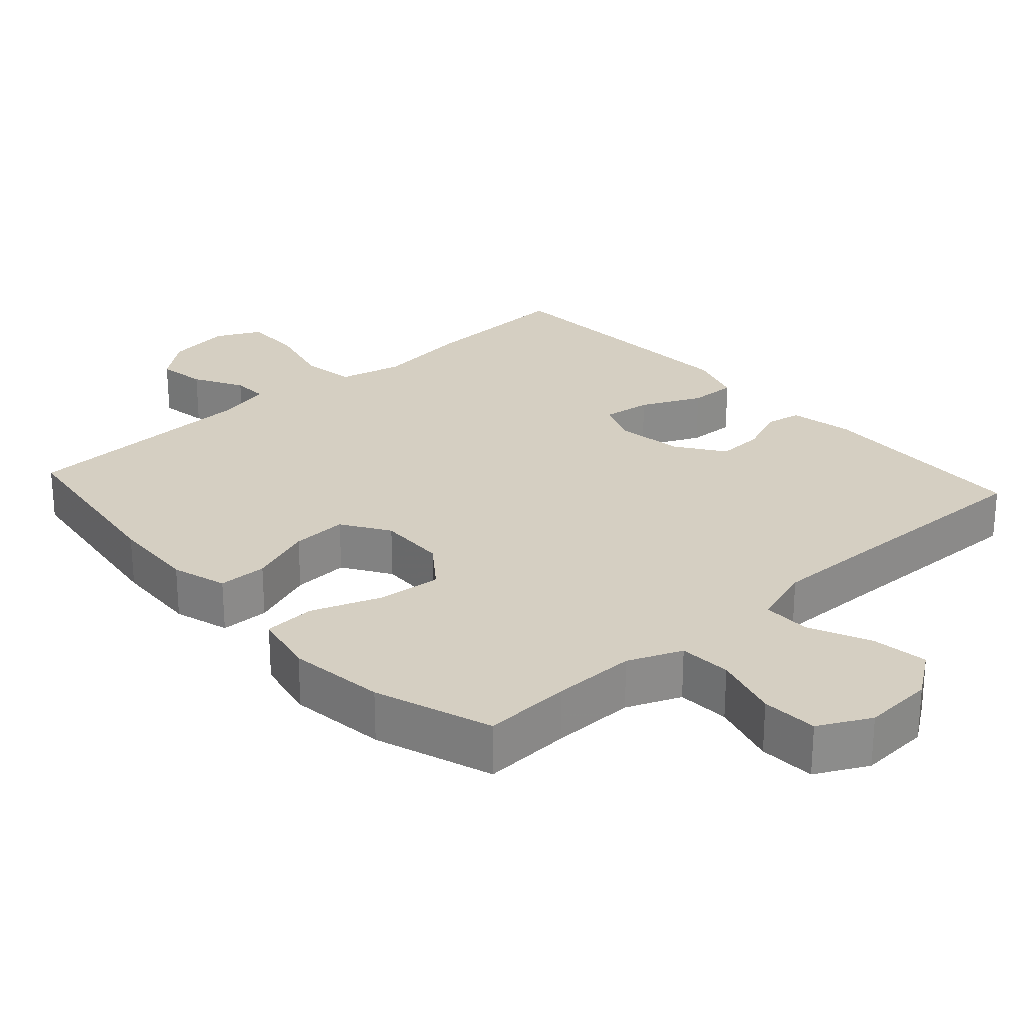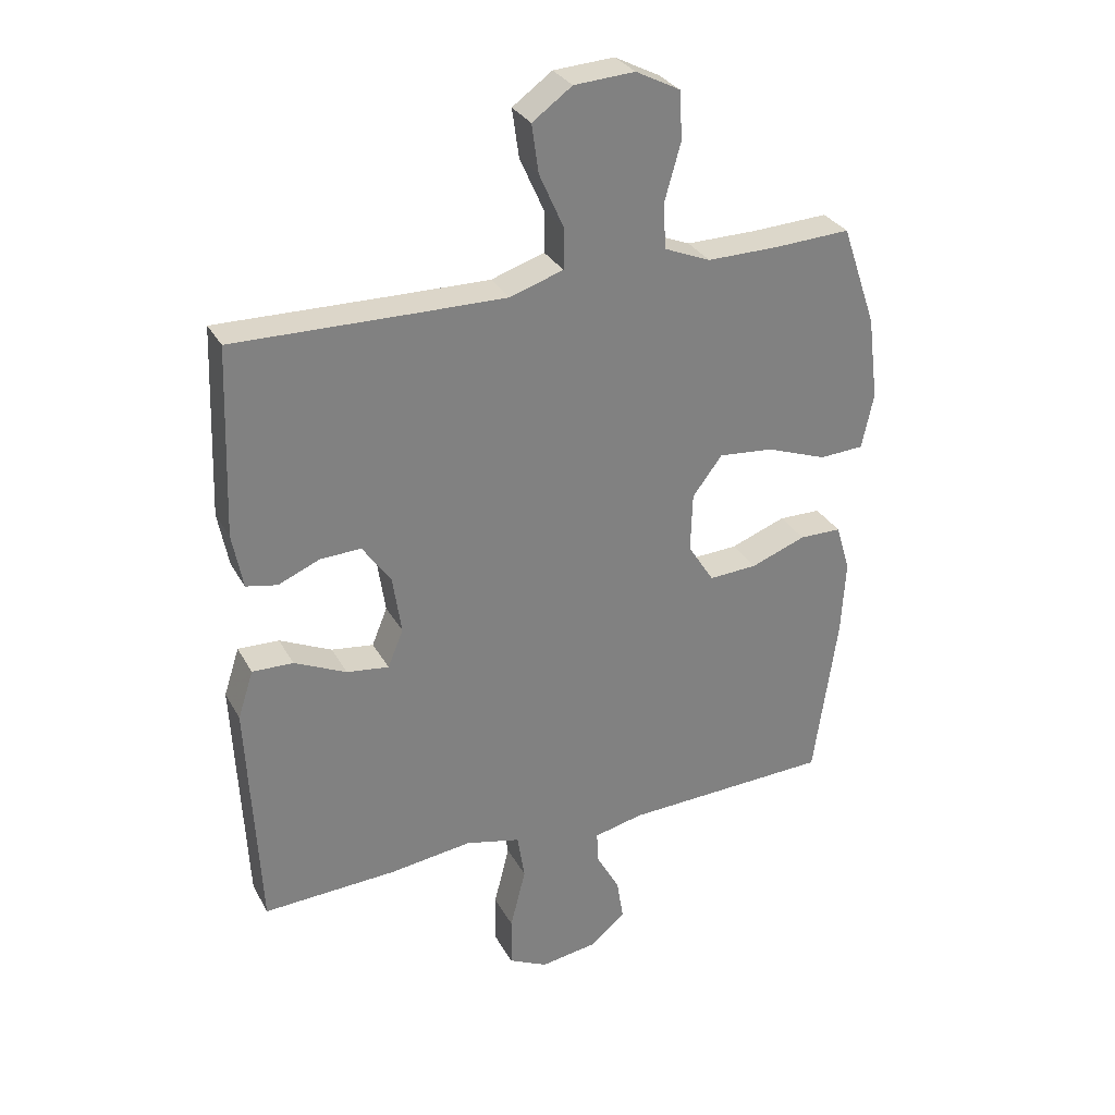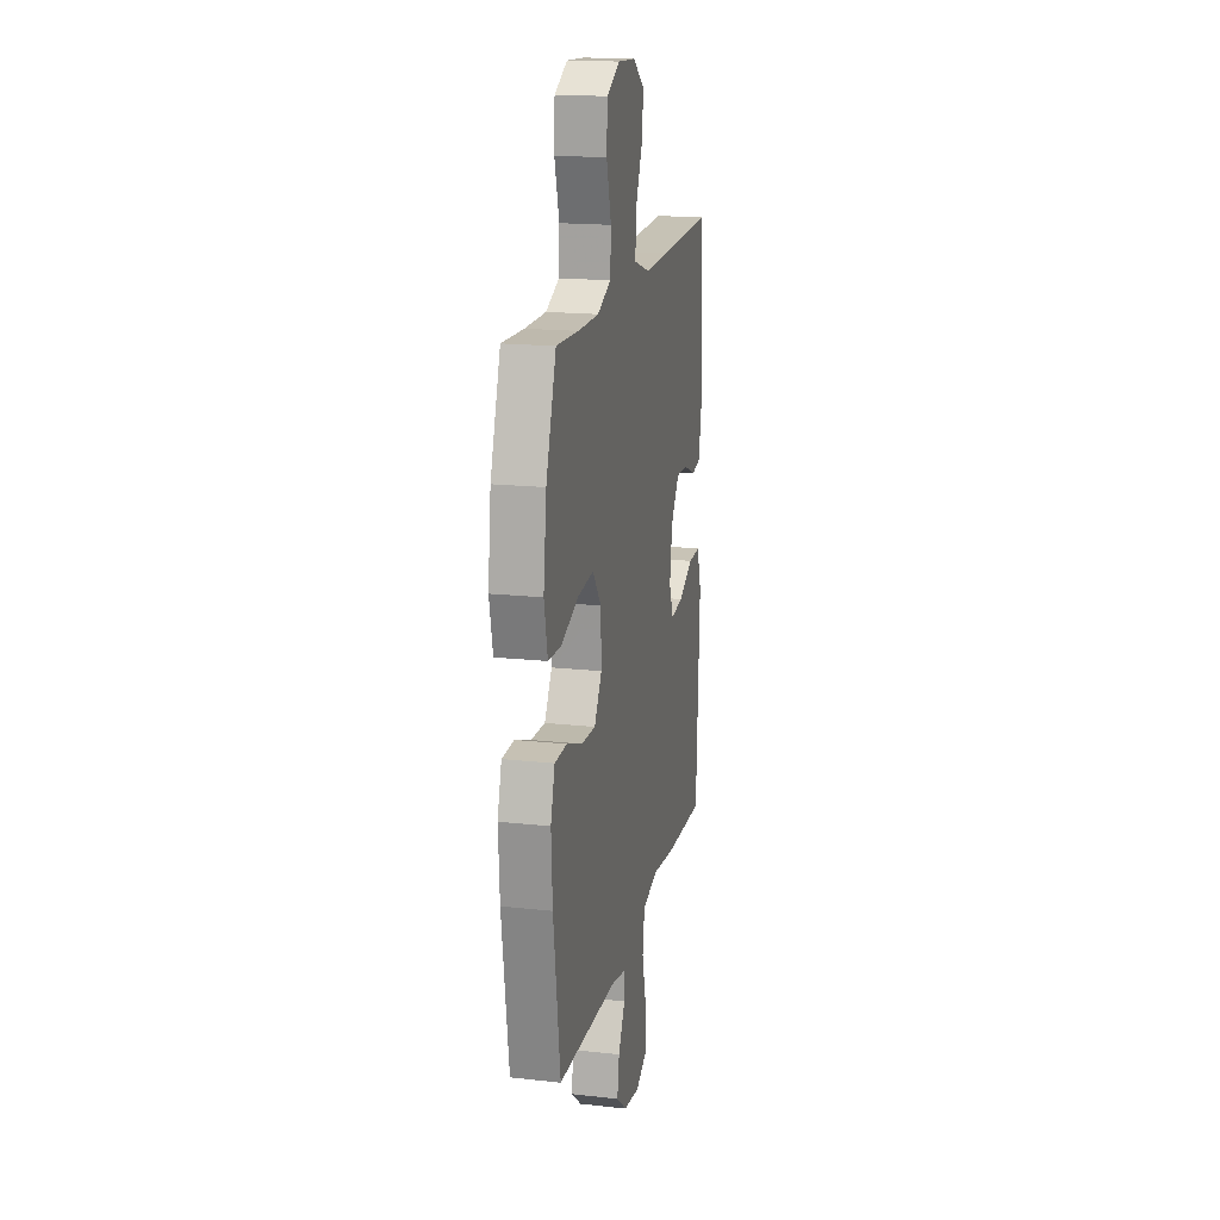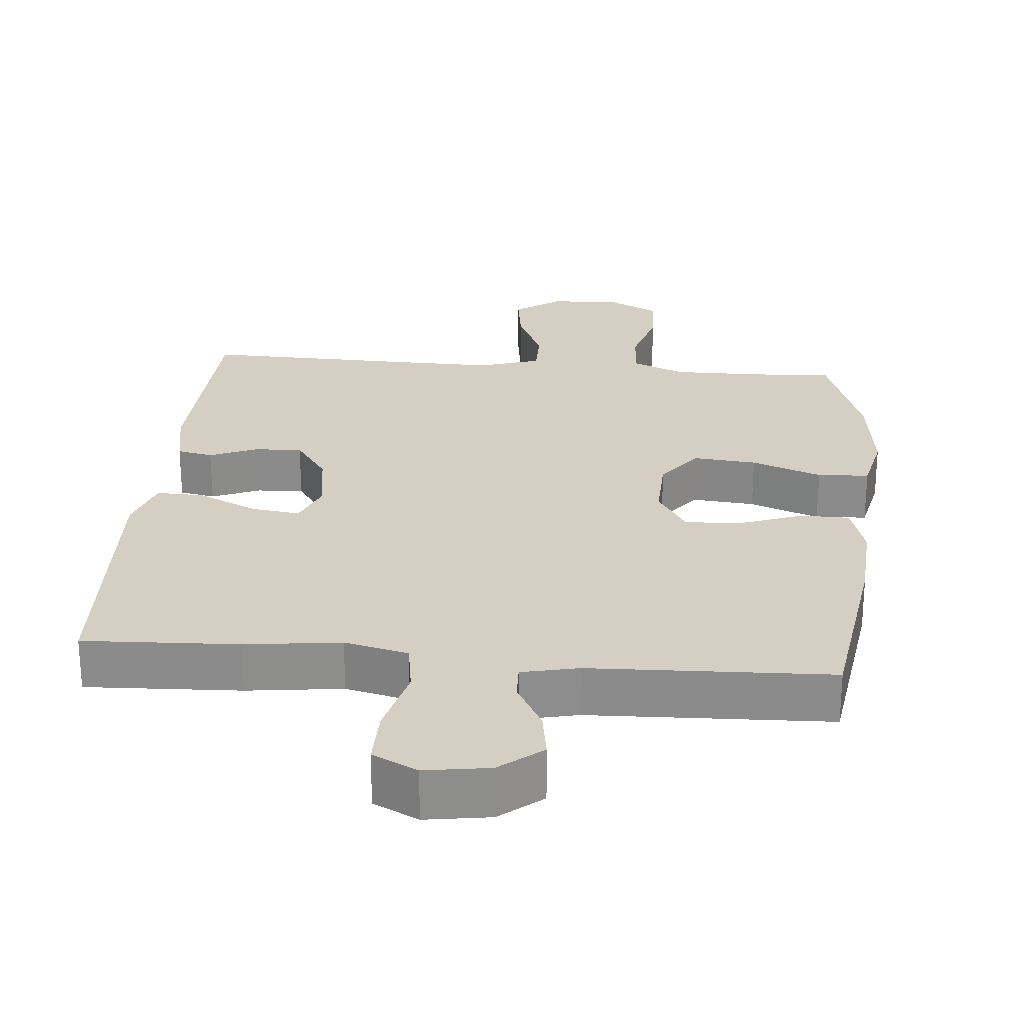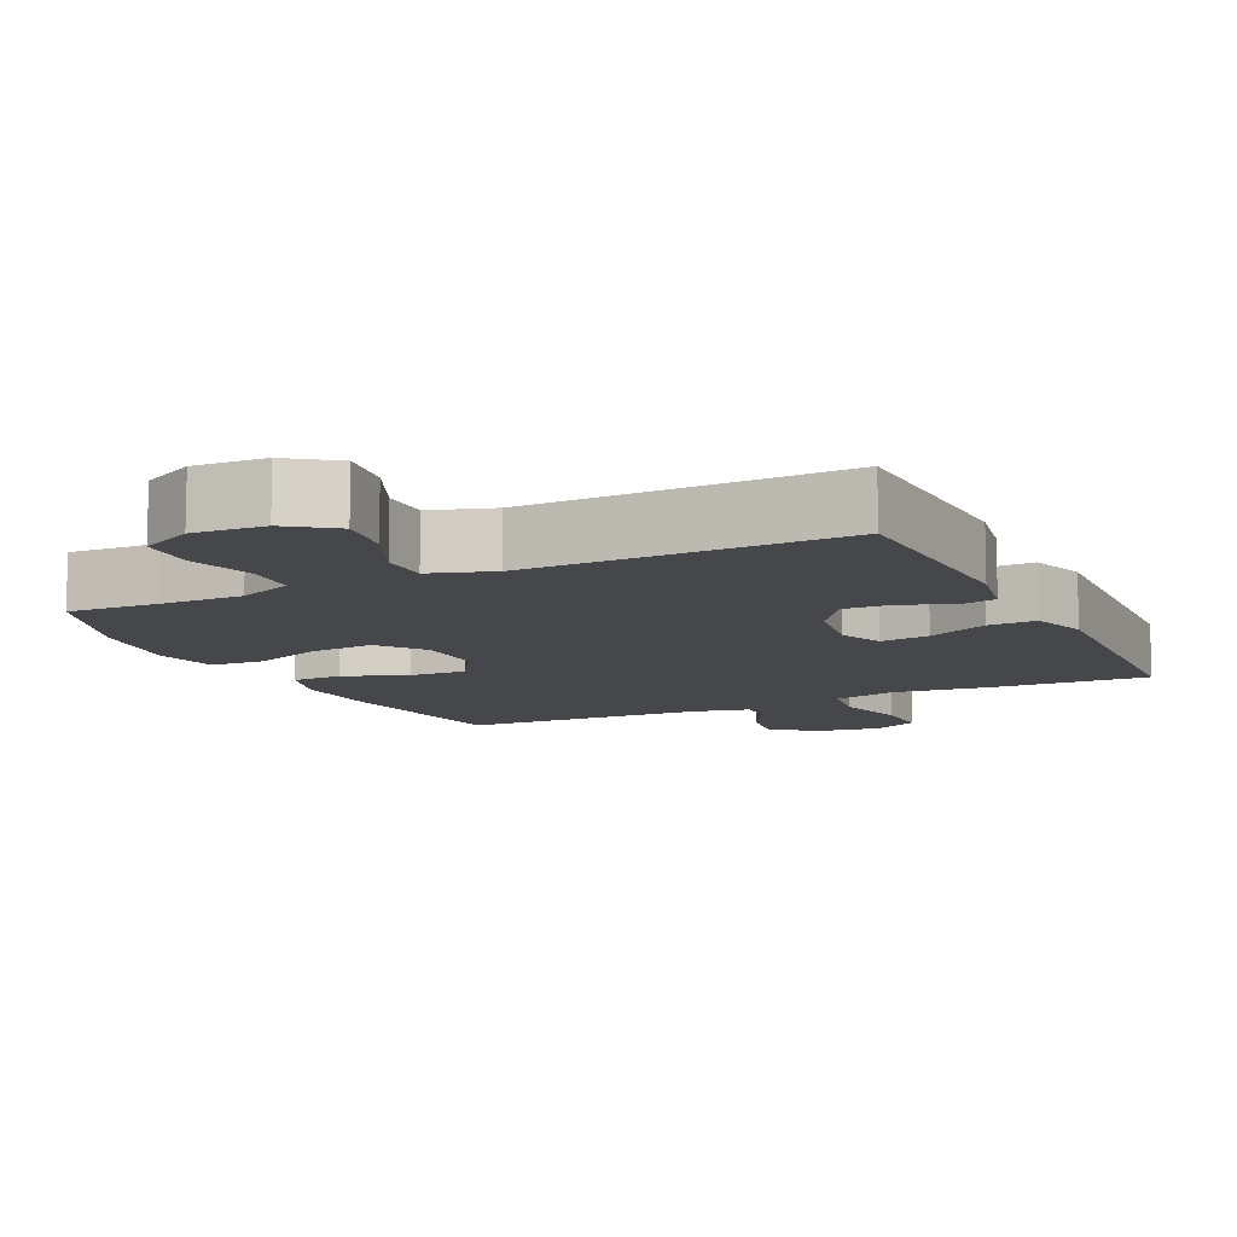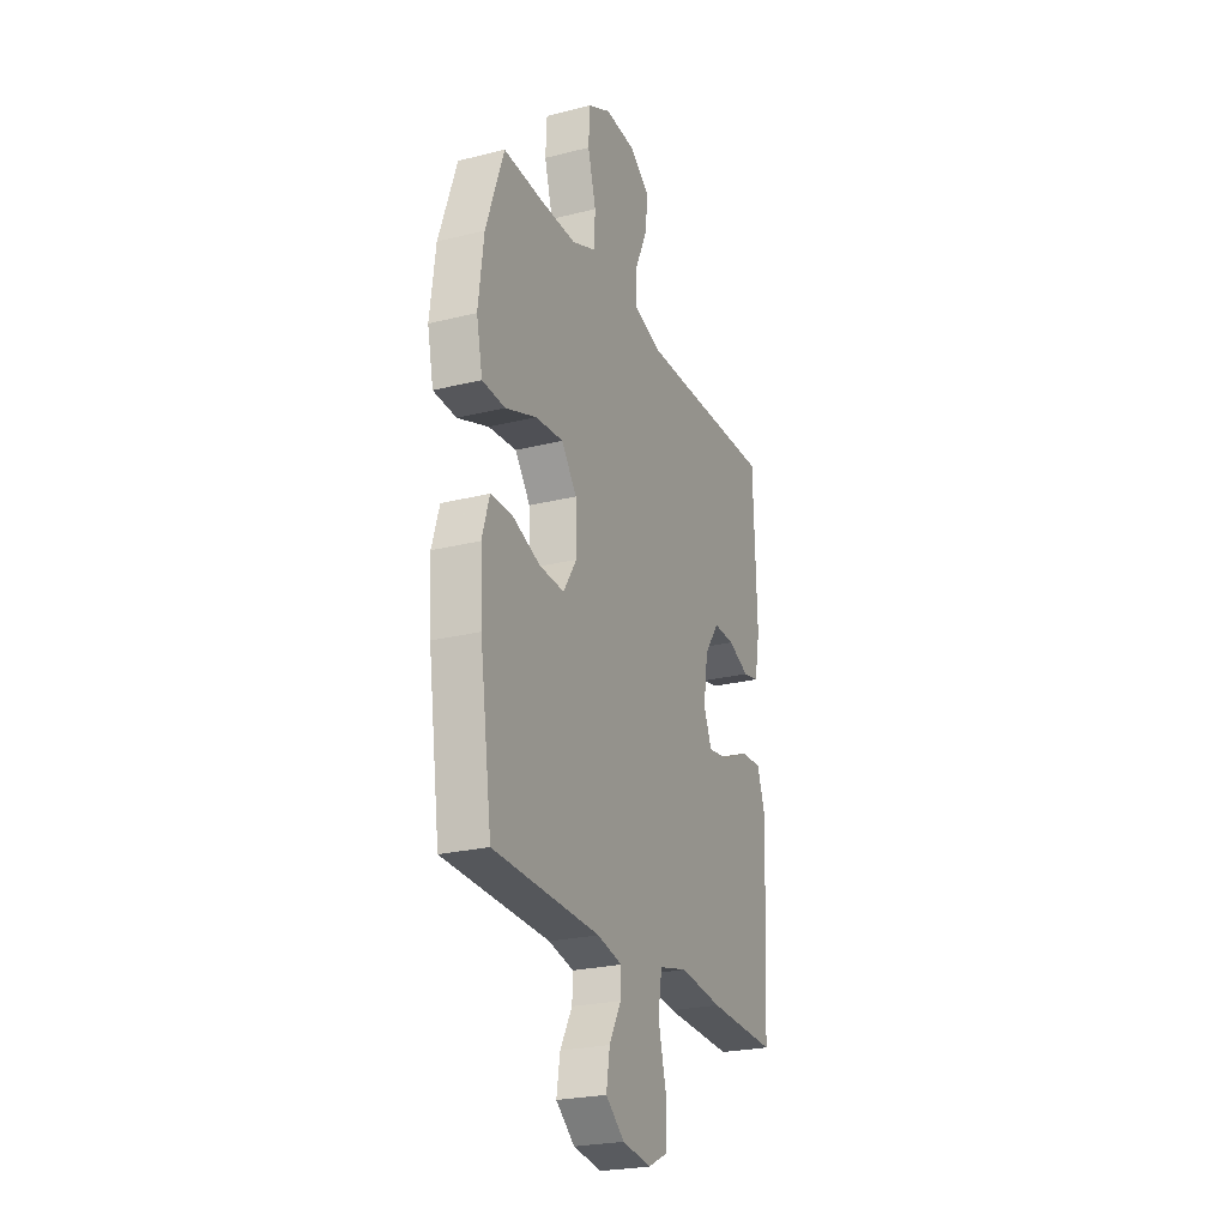
<metadata>
{"format":"obj","ext":"obj","renderer":"f3d","projection":"perspective","resolution":1024,"background":"white","views":[{"elev":25.9,"azim":-42.1,"up":"+Y"},{"elev":30.4,"azim":155.7,"up":"+Z"},{"elev":17.8,"azim":-77.8,"up":"+Z"},{"elev":25.8,"azim":-174.8,"up":"+Y"},{"elev":-10.4,"azim":25.7,"up":"+Y"},{"elev":-24.4,"azim":-67.6,"up":"+Z"}]}
</metadata>
<code>
v 0.5 0.07 -0.5
v 0.284 0.07 -0.49
v 0.151 0.07 -0.473
v 0.062 0.07 -0.494
v 0.05 0.07 -0.569
v 0.075 0.07 -0.668
v 0.076 0.07 -0.749
v 0.013 0.07 -0.78
v -0.077 0.07 -0.766
v -0.136 0.07 -0.718
v -0.125 0.07 -0.65
v -0.087 0.07 -0.581
v -0.085 0.07 -0.531
v -0.164 0.07 -0.513
v -0.5 0.07 -0.5
v -0.538 0.07 -0.233
v -0.545 0.07 -0.112
v -0.522 0.07 -0.035
v -0.454 0.07 -0.034
v -0.365 0.07 -0.067
v -0.287 0.07 -0.071
v -0.245 0.07 -0.005
v -0.248 0.07 0.09
v -0.296 0.07 0.153
v -0.384 0.07 0.145
v -0.482 0.07 0.109
v -0.554 0.07 0.113
v -0.573 0.07 0.202
v -0.556 0.07 0.337
v -0.5 0.07 0.5
v -0.378 0.07 0.494
v -0.262 0.07 0.493
v -0.187 0.07 0.524
v -0.183 0.07 0.597
v -0.209 0.07 0.689
v -0.205 0.07 0.767
v -0.133 0.07 0.804
v -0.035 0.07 0.798
v 0.029 0.07 0.752
v 0.018 0.07 0.674
v -0.021 0.07 0.587
v -0.021 0.07 0.52
v 0.065 0.07 0.492
v 0.201 0.07 0.494
v 0.5 0.07 0.5
v 0.511 0.07 0.196
v 0.494 0.07 0.107
v 0.444 0.07 0.097
v 0.377 0.07 0.125
v 0.311 0.07 0.128
v 0.265 0.07 0.062
v 0.251 0.07 -0.032
v 0.276 0.07 -0.093
v 0.344 0.07 -0.084
v 0.428 0.07 -0.045
v 0.494 0.07 -0.043
v 0.519 0.07 -0.12
v 0.513 0.07 -0.242
v 0.5 0 -0.5
v 0.284 0 -0.49
v 0.151 0 -0.473
v 0.062 0 -0.494
v 0.05 0 -0.569
v 0.075 0 -0.668
v 0.076 0 -0.749
v 0.013 0 -0.78
v -0.077 0 -0.766
v -0.136 0 -0.718
v -0.125 0 -0.65
v -0.087 0 -0.581
v -0.085 0 -0.531
v -0.164 0 -0.513
v -0.5 0 -0.5
v -0.538 0 -0.233
v -0.545 0 -0.112
v -0.522 0 -0.035
v -0.454 0 -0.034
v -0.365 0 -0.067
v -0.287 0 -0.071
v -0.245 0 -0.005
v -0.248 0 0.09
v -0.296 0 0.153
v -0.384 0 0.145
v -0.482 0 0.109
v -0.554 0 0.113
v -0.573 0 0.202
v -0.556 0 0.337
v -0.5 0 0.5
v -0.378 0 0.494
v -0.262 0 0.493
v -0.187 0 0.524
v -0.183 0 0.597
v -0.209 0 0.689
v -0.205 0 0.767
v -0.133 0 0.804
v -0.035 0 0.798
v 0.029 0 0.752
v 0.018 0 0.674
v -0.021 0 0.587
v -0.021 0 0.52
v 0.065 0 0.492
v 0.201 0 0.494
v 0.5 0 0.5
v 0.511 0 0.196
v 0.494 0 0.107
v 0.444 0 0.097
v 0.377 0 0.125
v 0.311 0 0.128
v 0.265 0 0.062
v 0.251 0 -0.032
v 0.276 0 -0.093
v 0.344 0 -0.084
v 0.428 0 -0.045
v 0.494 0 -0.043
v 0.519 0 -0.12
v 0.513 0 -0.242
f 54 55 56 57
f 53 54 57 58
f 46 47 48 49
f 44 45 46 49
f 43 44 49 50
f 42 43 50 51
f 38 39 40 41
f 38 41 42
f 37 38 42
f 34 35 36 37
f 33 34 37 42
f 32 33 42 51
f 28 29 30 31
f 25 26 27 28
f 24 25 28 31
f 23 24 31 32
f 17 18 19 20
f 17 20 21
f 14 15 16 17
f 13 14 17 21
f 9 10 11 12
f 9 12 13
f 8 9 13
f 5 6 7 8
f 4 5 8 13
f 58 1 2 3
f 53 58 3 4
f 23 32 51 52
f 22 23 52 53
f 21 22 53
f 4 13 21 53
f 115 114 113 112
f 116 115 112 111
f 107 106 105 104
f 107 104 103 102
f 108 107 102 101
f 109 108 101 100
f 99 98 97 96
f 100 99 96
f 100 96 95
f 95 94 93 92
f 100 95 92 91
f 109 100 91 90
f 89 88 87 86
f 86 85 84 83
f 89 86 83 82
f 90 89 82 81
f 78 77 76 75
f 79 78 75
f 75 74 73 72
f 79 75 72 71
f 70 69 68 67
f 71 70 67
f 71 67 66
f 66 65 64 63
f 71 66 63 62
f 61 60 59 116
f 62 61 116 111
f 110 109 90 81
f 111 110 81 80
f 111 80 79
f 111 79 71 62
f 1 59 60 2
f 2 60 61 3
f 3 61 62 4
f 4 62 63 5
f 5 63 64 6
f 6 64 65 7
f 7 65 66 8
f 8 66 67 9
f 9 67 68 10
f 10 68 69 11
f 11 69 70 12
f 12 70 71 13
f 13 71 72 14
f 14 72 73 15
f 15 73 74 16
f 16 74 75 17
f 17 75 76 18
f 18 76 77 19
f 19 77 78 20
f 20 78 79 21
f 21 79 80 22
f 22 80 81 23
f 23 81 82 24
f 24 82 83 25
f 25 83 84 26
f 26 84 85 27
f 27 85 86 28
f 28 86 87 29
f 29 87 88 30
f 30 88 89 31
f 31 89 90 32
f 32 90 91 33
f 33 91 92 34
f 34 92 93 35
f 35 93 94 36
f 36 94 95 37
f 37 95 96 38
f 38 96 97 39
f 39 97 98 40
f 40 98 99 41
f 41 99 100 42
f 42 100 101 43
f 43 101 102 44
f 44 102 103 45
f 45 103 104 46
f 46 104 105 47
f 47 105 106 48
f 48 106 107 49
f 49 107 108 50
f 50 108 109 51
f 51 109 110 52
f 52 110 111 53
f 53 111 112 54
f 54 112 113 55
f 55 113 114 56
f 56 114 115 57
f 57 115 116 58
f 58 116 59 1

</code>
